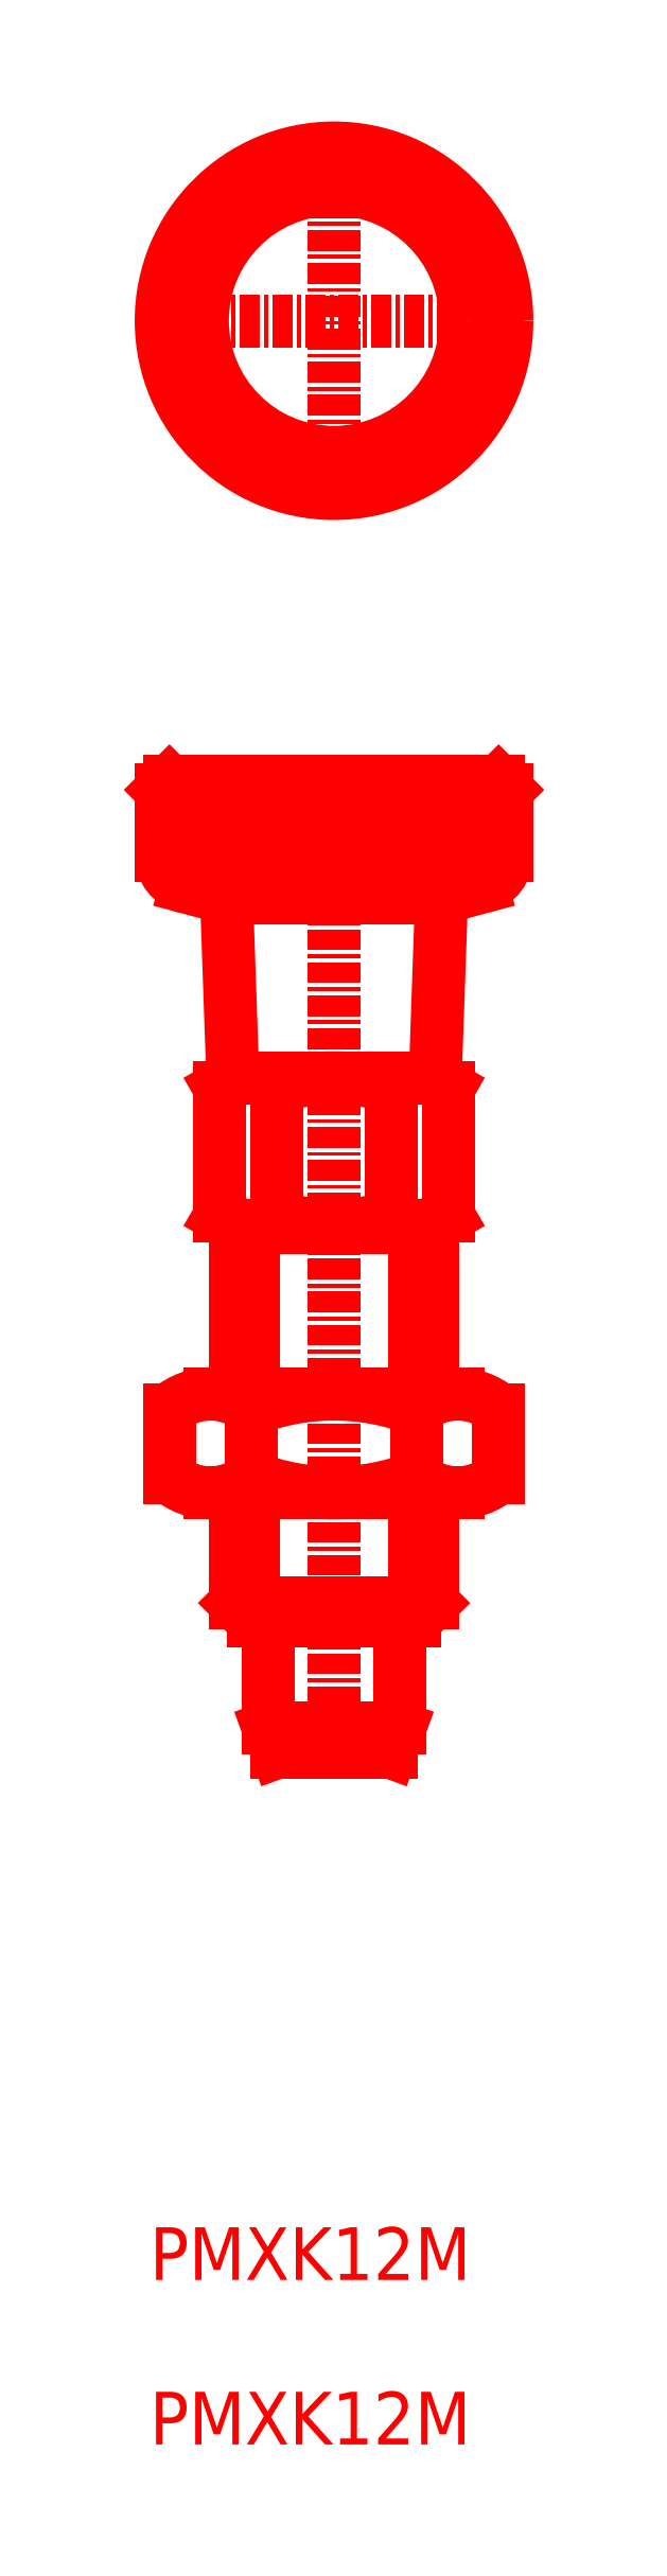
<metadata>
{"format":"dxf","ext":"dxf","renderer":"ezdxf+matplotlib","layout":"modelspace","background":"white","min_lineweight":24,"dpi":150}
</metadata>
<code>
0
SECTION
2
ENTITIES
0
LINE
8
0
10
153
20
205.8
30
0
11
153
21
197.9
31
0
0
LINE
8
0
10
149.6
20
205.8
30
0
11
149.6
21
197.9
31
0
0
LINE
8
0
10
163.5
20
205.8
30
0
11
163.5
21
197.9
31
0
0
LINE
8
0
10
160
20
205.8
30
0
11
160
21
197.9
31
0
0
LINE
8
0
10
163.5
20
205.8
30
0
11
163.5
21
197.9
31
0
0
LINE
8
CENTER
10
156.5
20
225.4
30
0
11
156.5
21
164.4
31
0
0
LINE
8
0
10
150.6
20
197.4
30
0
11
156.5
21
197.4
31
0
0
LINE
8
0
10
156.5
20
173.4
30
0
11
151.6
21
173.4
31
0
0
LINE
8
0
10
150.5
20
174.4
30
0
11
156.5
21
174.4
31
0
0
LINE
8
0
10
152.5
20
166.9
30
0
11
160.5
21
166.9
31
0
0
LINE
8
0
10
150.5
20
197.3
30
0
11
156.5
21
197.3
31
0
0
LINE
8
0
10
164
20
187.1
30
0
11
149
21
187.1
31
0
0
LINE
8
0
10
164
20
181.1
30
0
11
149
21
181.1
31
0
0
LINE
8
0
10
152.5
20
166.9
30
0
11
152.5
21
173.4
31
0
0
LINE
8
0
10
150.5
20
187.1
30
0
11
150.5
21
197.3
31
0
0
LINE
8
0
10
151.6
20
187.1
30
0
11
151.6
21
197.4
31
0
0
LINE
8
0
10
150.5
20
174.4
30
0
11
150.5
21
181.1
31
0
0
LINE
8
0
10
151.6
20
173.4
30
0
11
151.6
21
181.1
31
0
0
LINE
8
0
10
151.6
20
173.4
30
0
11
150.5
21
174.4
31
0
0
LINE
8
0
10
146.5
20
182.1
30
0
11
146.5
21
186.2
31
0
0
LINE
8
0
10
151.5
20
182.1
30
0
11
151.5
21
186.2
31
0
0
LINE
8
0
10
150.6
20
197.4
30
0
11
149.6
21
197.9
31
0
0
LINE
8
0
10
150.6
20
197.4
30
0
11
150.5
21
197.3
31
0
0
LINE
8
0
10
160.5
20
166.9
30
0
11
160.5
21
173.4
31
0
0
LINE
8
0
10
161.4
20
187.1
30
0
11
161.4
21
197.4
31
0
0
LINE
8
0
10
162.5
20
187.1
30
0
11
162.5
21
197.3
31
0
0
LINE
8
0
10
162.5
20
174.4
30
0
11
162.5
21
181.1
31
0
0
LINE
8
0
10
161.4
20
173.4
30
0
11
161.4
21
181.1
31
0
0
LINE
8
0
10
161.4
20
173.4
30
0
11
162.5
21
174.4
31
0
0
LINE
8
0
10
162.5
20
174.4
30
0
11
156.5
21
174.4
31
0
0
LINE
8
0
10
156.5
20
173.4
30
0
11
161.4
21
173.4
31
0
0
LINE
8
0
10
156.5
20
187.1
30
0
11
164
21
187.1
31
0
0
LINE
8
0
10
156.5
20
181.1
30
0
11
164
21
181.1
31
0
0
LINE
8
0
10
161.5
20
182.1
30
0
11
161.5
21
186.2
31
0
0
LINE
8
0
10
166.5
20
182.1
30
0
11
166.5
21
186.2
31
0
0
LINE
8
0
10
161.4
20
197.4
30
0
11
162.4
21
197.4
31
0
0
LINE
8
0
10
162.5
20
197.3
30
0
11
156.5
21
197.3
31
0
0
LINE
8
0
10
162.4
20
197.4
30
0
11
156.5
21
197.4
31
0
0
LINE
8
0
10
162.4
20
197.4
30
0
11
163.5
21
197.9
31
0
0
LINE
8
0
10
162.4
20
197.4
30
0
11
162.5
21
197.3
31
0
0
LINE
8
0
10
162.4
20
197.4
30
0
11
163.5
21
197.9
31
0
0
LINE
8
CENTER
10
168
20
252.4
30
0
11
145
21
252.4
31
0
0
LINE
8
0
10
150.6
20
206.4
30
0
11
156.5
21
206.4
31
0
0
LINE
8
0
10
147.4
20
218.9
30
0
11
156.5
21
218.9
31
0
0
LINE
8
0
10
150.6
20
217.3
30
0
11
156.5
21
217.3
31
0
0
LINE
8
0
10
146
20
223.9
30
0
11
156.5
21
223.9
31
0
0
LINE
8
0
10
146
20
221.9
30
0
11
156.5
21
221.9
31
0
0
LINE
8
0
10
146.5
20
224.4
30
0
11
156.5
21
224.4
31
0
0
LINE
8
0
10
146
20
223.9
30
0
11
146
21
219.9
31
0
0
LINE
8
0
10
150
20
216.7
30
0
11
150.4
21
206.4
31
0
0
LINE
8
0
10
150.6
20
206.4
30
0
11
149.6
21
205.8
31
0
0
LINE
8
0
10
147.5
20
218
30
0
11
149.4
21
217.4
31
0
0
LINE
8
0
10
146.5
20
221.9
30
0
11
146.5
21
223.9
31
0
0
LINE
8
0
10
147
20
221.9
30
0
11
147
21
223.9
31
0
0
LINE
8
0
10
146
20
223.9
30
0
11
146.5
21
224.4
31
0
0
LINE
8
0
10
147.5
20
221.9
30
0
11
147.5
21
223.9
31
0
0
LINE
8
0
10
148
20
221.9
30
0
11
148
21
223.9
31
0
0
LINE
8
0
10
148.5
20
221.9
30
0
11
148.5
21
223.9
31
0
0
LINE
8
0
10
149
20
221.9
30
0
11
149
21
223.9
31
0
0
LINE
8
0
10
149.5
20
221.9
30
0
11
149.5
21
223.9
31
0
0
LINE
8
0
10
150
20
221.9
30
0
11
150
21
223.9
31
0
0
LINE
8
0
10
152.5
20
221.9
30
0
11
152.5
21
223.9
31
0
0
LINE
8
0
10
152
20
221.9
30
0
11
152
21
223.9
31
0
0
LINE
8
0
10
150.5
20
221.9
30
0
11
150.5
21
223.9
31
0
0
LINE
8
0
10
151
20
221.9
30
0
11
151
21
223.9
31
0
0
LINE
8
0
10
151.5
20
221.9
30
0
11
151.5
21
223.9
31
0
0
LINE
8
0
10
155.5
20
221.9
30
0
11
155.5
21
223.9
31
0
0
LINE
8
0
10
155
20
221.9
30
0
11
155
21
223.9
31
0
0
LINE
8
0
10
154.5
20
221.9
30
0
11
154.5
21
223.9
31
0
0
LINE
8
0
10
154
20
221.9
30
0
11
154
21
223.9
31
0
0
LINE
8
0
10
153.5
20
221.9
30
0
11
153.5
21
223.9
31
0
0
LINE
8
0
10
153
20
221.9
30
0
11
153
21
223.9
31
0
0
LINE
8
0
10
167
20
223.9
30
0
11
167
21
219.9
31
0
0
LINE
8
0
10
163
20
216.7
30
0
11
162.7
21
206.4
31
0
0
LINE
8
0
10
160
20
206.4
30
0
11
162.4
21
206.4
31
0
0
LINE
8
0
10
162.4
20
206.4
30
0
11
156.5
21
206.4
31
0
0
LINE
8
0
10
162.4
20
206.4
30
0
11
163.5
21
205.8
31
0
0
LINE
8
0
10
162.4
20
206.4
30
0
11
163.5
21
205.8
31
0
0
LINE
8
0
10
162.4
20
217.3
30
0
11
156.5
21
217.3
31
0
0
LINE
8
0
10
165.6
20
218.9
30
0
11
156.5
21
218.9
31
0
0
LINE
8
0
10
165.5
20
218
30
0
11
163.6
21
217.4
31
0
0
LINE
8
0
10
166.5
20
224.4
30
0
11
156.5
21
224.4
31
0
0
LINE
8
0
10
167
20
221.9
30
0
11
156.5
21
221.9
31
0
0
LINE
8
0
10
167
20
223.9
30
0
11
156.5
21
223.9
31
0
0
LINE
8
0
10
158.5
20
221.9
30
0
11
158.5
21
223.9
31
0
0
LINE
8
0
10
158
20
221.9
30
0
11
158
21
223.9
31
0
0
LINE
8
0
10
157.5
20
221.9
30
0
11
157.5
21
223.9
31
0
0
LINE
8
0
10
157
20
221.9
30
0
11
157
21
223.9
31
0
0
LINE
8
0
10
156.5
20
221.9
30
0
11
156.5
21
223.9
31
0
0
LINE
8
0
10
156
20
221.9
30
0
11
156
21
223.9
31
0
0
LINE
8
0
10
159
20
221.9
30
0
11
159
21
223.9
31
0
0
LINE
8
0
10
161.5
20
221.9
30
0
11
161.5
21
223.9
31
0
0
LINE
8
0
10
161
20
221.9
30
0
11
161
21
223.9
31
0
0
LINE
8
0
10
160.5
20
221.9
30
0
11
160.5
21
223.9
31
0
0
LINE
8
0
10
160
20
221.9
30
0
11
160
21
223.9
31
0
0
LINE
8
0
10
159.5
20
221.9
30
0
11
159.5
21
223.9
31
0
0
LINE
8
0
10
162
20
221.9
30
0
11
162
21
223.9
31
0
0
LINE
8
0
10
162.5
20
221.9
30
0
11
162.5
21
223.9
31
0
0
LINE
8
0
10
163
20
221.9
30
0
11
163
21
223.9
31
0
0
LINE
8
0
10
163.5
20
221.9
30
0
11
163.5
21
223.9
31
0
0
LINE
8
0
10
164
20
221.9
30
0
11
164
21
223.9
31
0
0
LINE
8
0
10
164.5
20
221.9
30
0
11
164.5
21
223.9
31
0
0
LINE
8
0
10
167
20
223.9
30
0
11
166.5
21
224.4
31
0
0
LINE
8
0
10
165
20
221.9
30
0
11
165
21
223.9
31
0
0
LINE
8
0
10
165.5
20
221.9
30
0
11
165.5
21
223.9
31
0
0
LINE
8
0
10
166
20
221.9
30
0
11
166
21
223.9
31
0
0
LINE
8
0
10
166.5
20
221.9
30
0
11
166.5
21
223.9
31
0
0
LINE
8
CENTER
10
156.5
20
263.9
30
0
11
156.5
21
240.9
31
0
0
LINE
8
0
10
153.1
20
165.4
30
0
11
160
21
165.4
31
0
0
LINE
8
0
10
153.1
20
165.4
30
0
11
152.5
21
166.9
31
0
0
LINE
8
0
10
160
20
165.4
30
0
11
160.5
21
166.9
31
0
0
ARC
8
0
10
156.5
20
207.8
30
0
40
10.43
50
250.5
51
270
0
ARC
8
0
10
156.5
20
173.2
30
0
40
13.9
50
68.89
51
111.1
0
ARC
8
0
10
156.5
20
195
30
0
40
13.9
50
248.9
51
291.1
0
ARC
8
0
10
149
20
183.3
30
0
40
3.825
50
49.12
51
130.9
0
ARC
8
0
10
149
20
185
30
0
40
3.825
50
229.1
51
310.9
0
ARC
8
0
10
151.3
20
200
30
0
40
2.655
50
229.1
51
310.9
0
ARC
8
0
10
164
20
183.3
30
0
40
3.825
50
49.12
51
130.9
0
ARC
8
0
10
164
20
185
30
0
40
3.825
50
229.1
51
310.9
0
ARC
8
0
10
161.7
20
200
30
0
40
2.655
50
229.1
51
310.9
0
ARC
8
0
10
156.5
20
207.8
30
0
40
10.43
50
270
51
289.5
0
ARC
8
0
10
156.5
20
195.9
30
0
40
10.43
50
90
51
109.5
0
CIRCLE
8
0
10
156.5
20
252.4
30
0
40
10
0
CIRCLE
8
0
10
156.5
20
252.4
30
0
40
8
0
CIRCLE
8
0
10
156.5
20
252.4
30
0
40
10.5
0
ARC
8
0
10
151.3
20
203.7
30
0
40
2.655
50
49.12
51
130.9
0
ARC
8
0
10
149.2
20
216.7
30
0
40
0.8
50
2
51
75
0
ARC
8
0
10
148
20
219.9
30
0
40
2
50
180
51
255
0
ARC
8
0
10
161.7
20
203.7
30
0
40
2.655
50
49.12
51
130.9
0
ARC
8
0
10
156.5
20
195.9
30
0
40
10.43
50
70.53
51
90
0
ARC
8
0
10
163.8
20
216.7
30
0
40
0.8
50
105
51
178
0
ARC
8
0
10
165
20
219.9
30
0
40
2
50
285
51
360
0
TEXT
8
0
10
145.3
20
133.3
30
0
40
3.2
50
0
1
PMXK12M
0
TEXT
8
0
10
145.3
20
123.3
30
0
40
3.2
50
0
1
PMXK12M
0
ENDSEC
0
EOF

</code>
